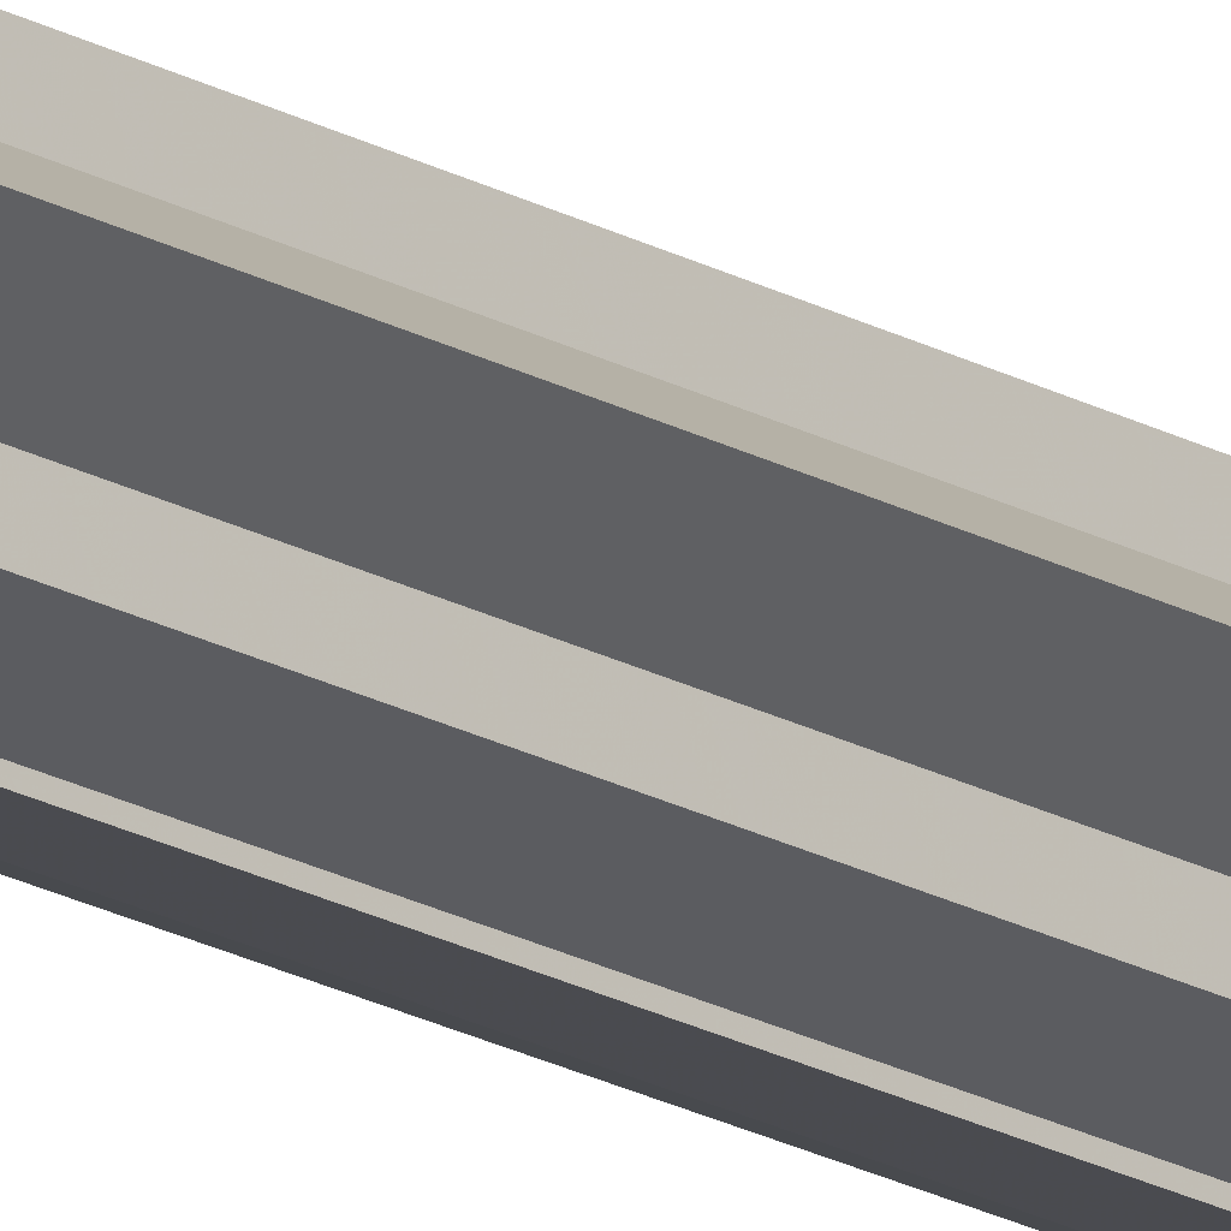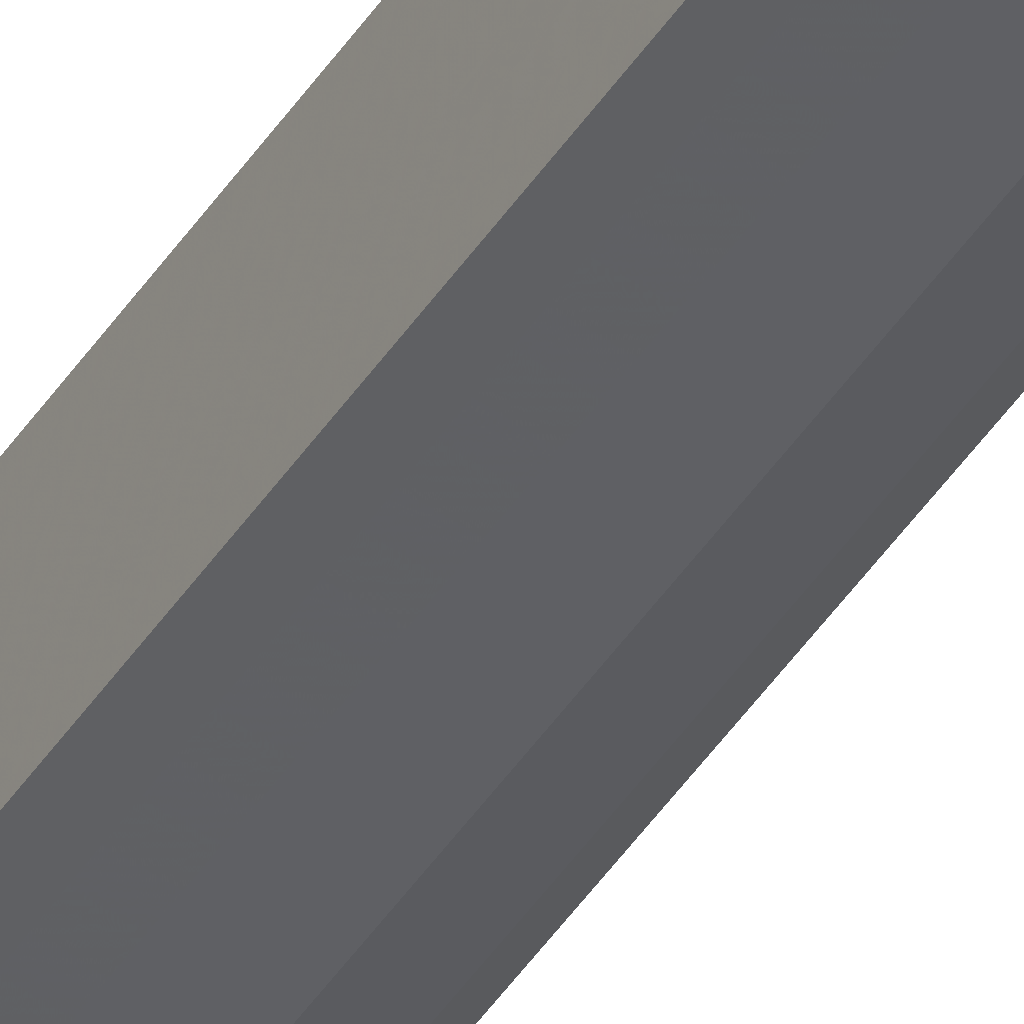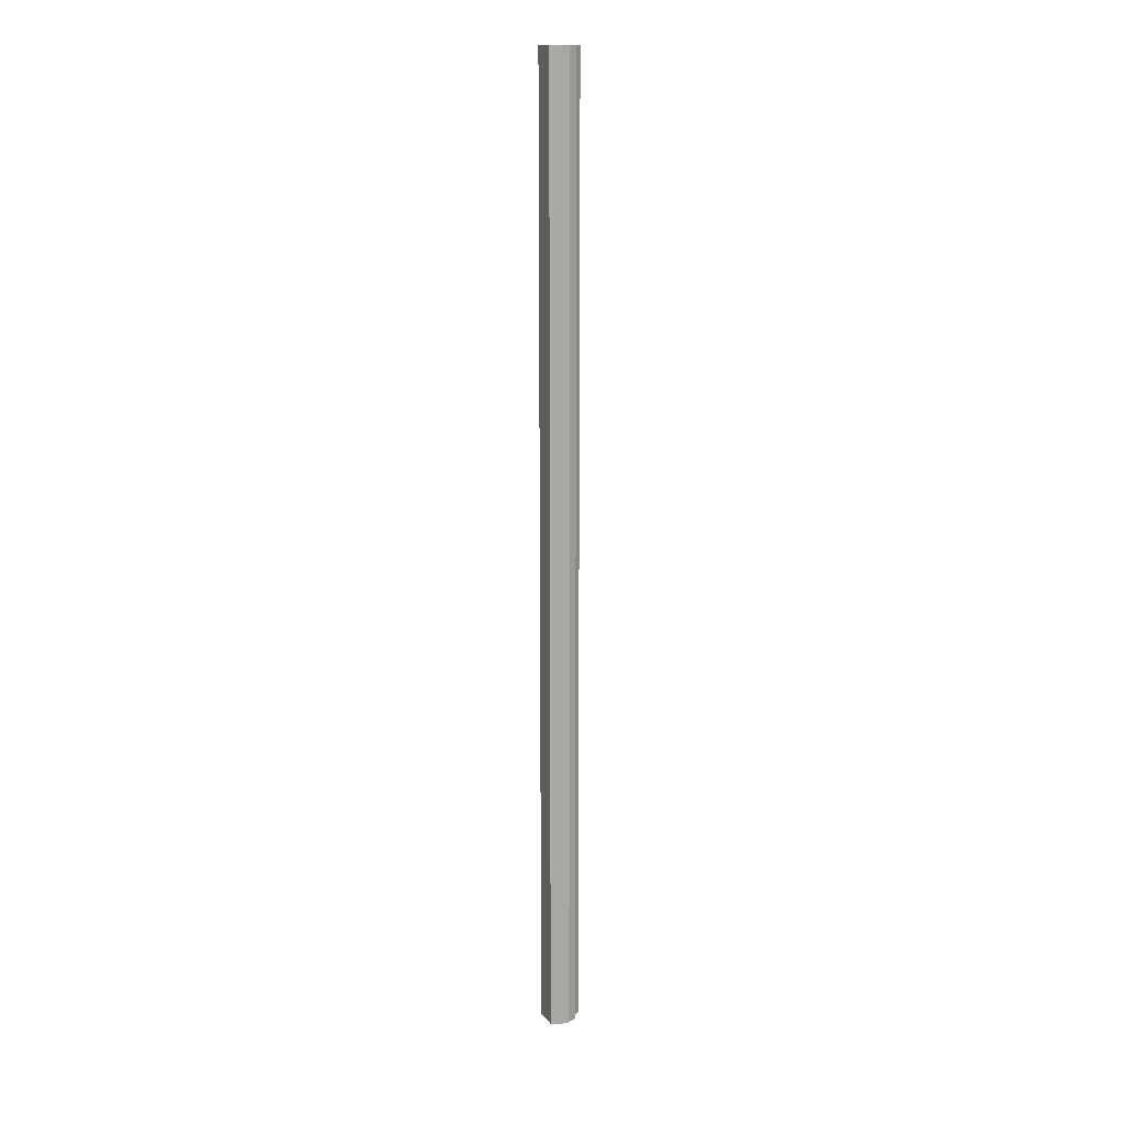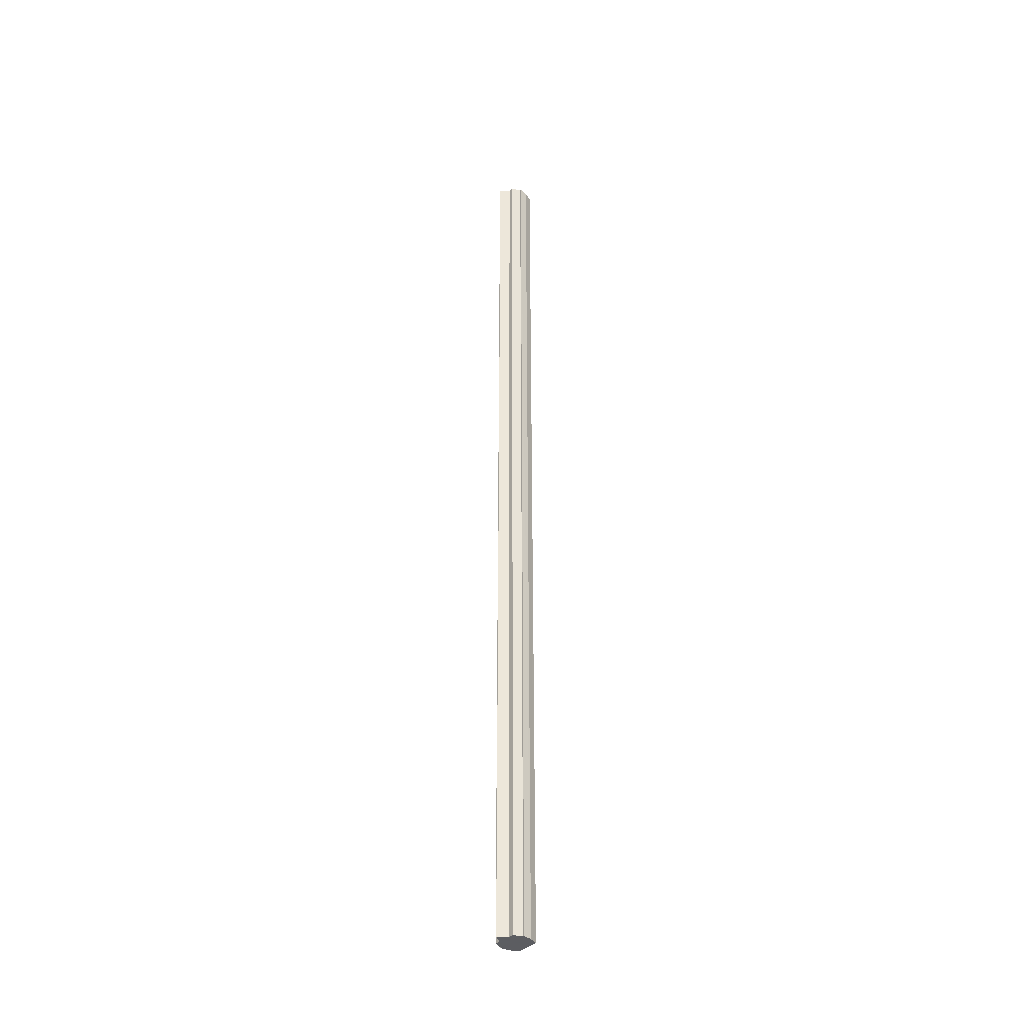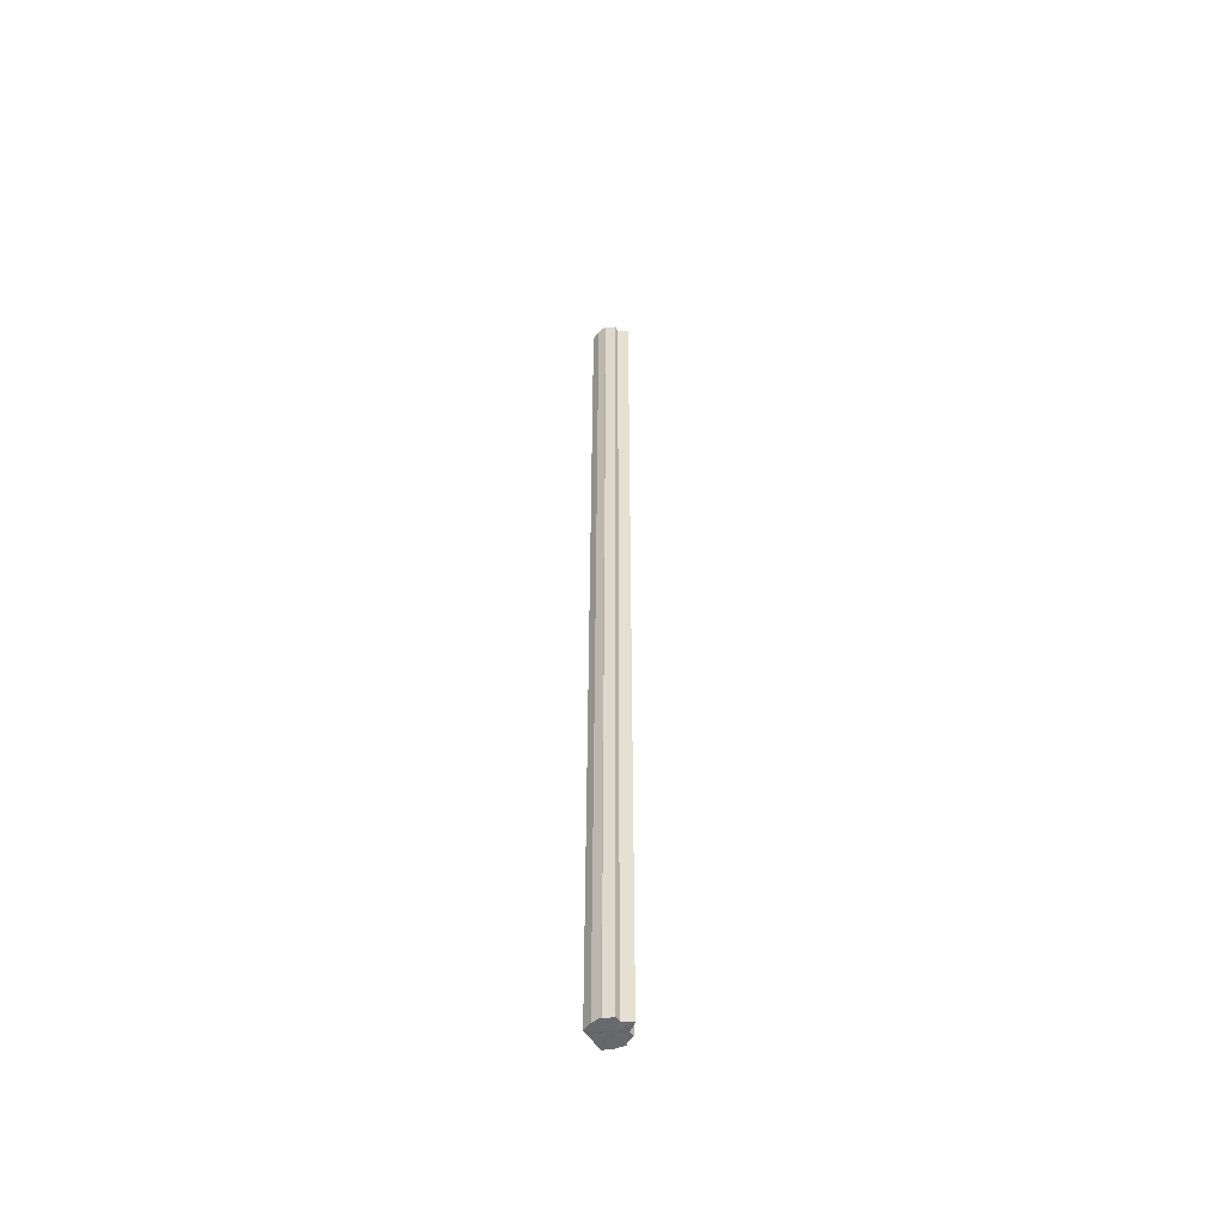
<metadata>
{"format":"obj","ext":"obj","renderer":"f3d","projection":"perspective","resolution":1024,"background":"white","views":[{"elev":-19.2,"azim":42.9,"up":"+Z"},{"elev":-41.1,"azim":-29.3,"up":"+Z"},{"elev":14.8,"azim":-24.3,"up":"+Y"},{"elev":-37.1,"azim":140.7,"up":"+Y"},{"elev":-52.6,"azim":32.2,"up":"+Y"}]}
</metadata>
<code>
o 2703
v 2222 1890 23.79
v 2222 1890 23.79
v 2222 1888 23.79
v 2222 1890 23.78
v 2222 1888 23.79
v 2222 1890 23.79
v 2222 1888 23.79
v 2222 1890 23.78
v 2222 1888 23.78
v 2222 1890 23.77
v 2222 1888 23.78
v 2222 1890 23.78
v 2222 1888 23.78
v 2222 1890 23.76
v 2222 1888 23.77
v 2222 1890 23.76
v 2222 1888 23.76
v 2222 1890 23.78
v 2222 1888 23.78
v 2222 1890 23.75
v 2222 1888 23.76
v 2222 1890 23.75
v 2222 1888 23.75
v 2222 1890 23.77
v 2222 1888 23.77
v 2222 1890 23.76
v 2222 1888 23.76
v 2222 1890 23.76
v 2222 1888 23.76
v 2222 1890 23.75
v 2222 1888 23.75
v 2222 1890 23.75
v 2222 1888 23.75
v 2222 1890 23.77
v 2222 1890 23.75
v 2222 1890 23.76
v 2222 1890 23.76
v 2222 1890 23.77
v 2222 1890 23.78
v 2222 1890 23.78
v 2222 1890 23.79
v 2222 1890 23.79
v 2222 1888 23.79
v 2222 1888 23.79
v 2222 1890 23.79
v 2222 1890 23.79
v 2222 1888 23.78
v 2222 1888 23.79
v 2222 1888 23.78
v 2222 1890 23.78
v 2222 1888 23.77
v 2222 1890 23.78
v 2222 1890 23.77
v 2222 1890 23.78
v 2222 1890 23.78
v 2222 1888 23.78
v 2222 1890 23.79
v 2222 1888 23.78
v 2222 1888 23.77
v 2222 1888 23.79
v 2222 1888 23.78
v 2222 1888 23.78
v 2222 1888 23.77
v 2222 1888 23.76
v 2222 1888 23.76
v 2222 1888 23.75
v 2222 1888 23.75
v 2222 1888 23.78
v 2222 1888 23.79
v 2222 1888 23.78
v 2222 1888 23.77
v 2222 1888 23.76
v 2222 1888 23.76
v 2222 1888 23.75
v 2222 1890 23.75
v 2222 1890 23.75
v 2222 1888 23.75
v 2222 1888 23.75
v 2222 1888 23.75
v 2222 1890 23.75
v 2222 1890 23.76
v 2222 1890 23.76
v 2222 1888 23.76
v 2222 1890 23.77
v 2222 1888 23.76
v 2222 1888 23.75
v 2222 1890 23.76
v 2222 1888 23.76
v 2222 1890 23.76
v 2222 1888 23.76
v 2222 1890 23.77
v 2222 1888 23.77
v 2222 1890 23.78
v 2222 1890 23.78
v 2222 1890 23.79
v 2222 1890 23.76
v 2222 1890 23.76
v 2222 1890 23.75
f 1 2 3
f 2 4 5
f 3 6 7
f 4 8 9
f 8 10 11
f 7 12 13
f 10 14 15
f 14 16 17
f 13 18 19
f 16 20 21
f 20 22 23
f 19 24 25
f 25 26 27
f 27 28 29
f 29 30 31
f 31 32 33
f 34 32 35
f 34 35 36
f 34 36 37
f 34 37 38
f 34 38 39
f 34 39 40
f 34 40 41
f 34 41 42
f 43 42 44
f 45 46 43
f 47 45 48
f 49 50 47
f 51 52 49
f 53 54 51
f 54 55 56
f 55 57 58
f 59 44 60
f 59 60 61
f 59 61 62
f 59 62 63
f 59 63 64
f 59 64 65
f 59 65 66
f 59 66 67
f 59 68 69
f 59 70 68
f 59 71 70
f 59 72 71
f 59 73 72
f 59 74 73
f 75 76 77
f 78 76 79
f 80 81 79
f 81 82 83
f 82 84 85
f 86 87 88
f 88 89 90
f 90 91 92
f 34 93 91
f 34 94 93
f 34 95 94
f 34 91 96
f 34 96 97
f 34 97 98

</code>
